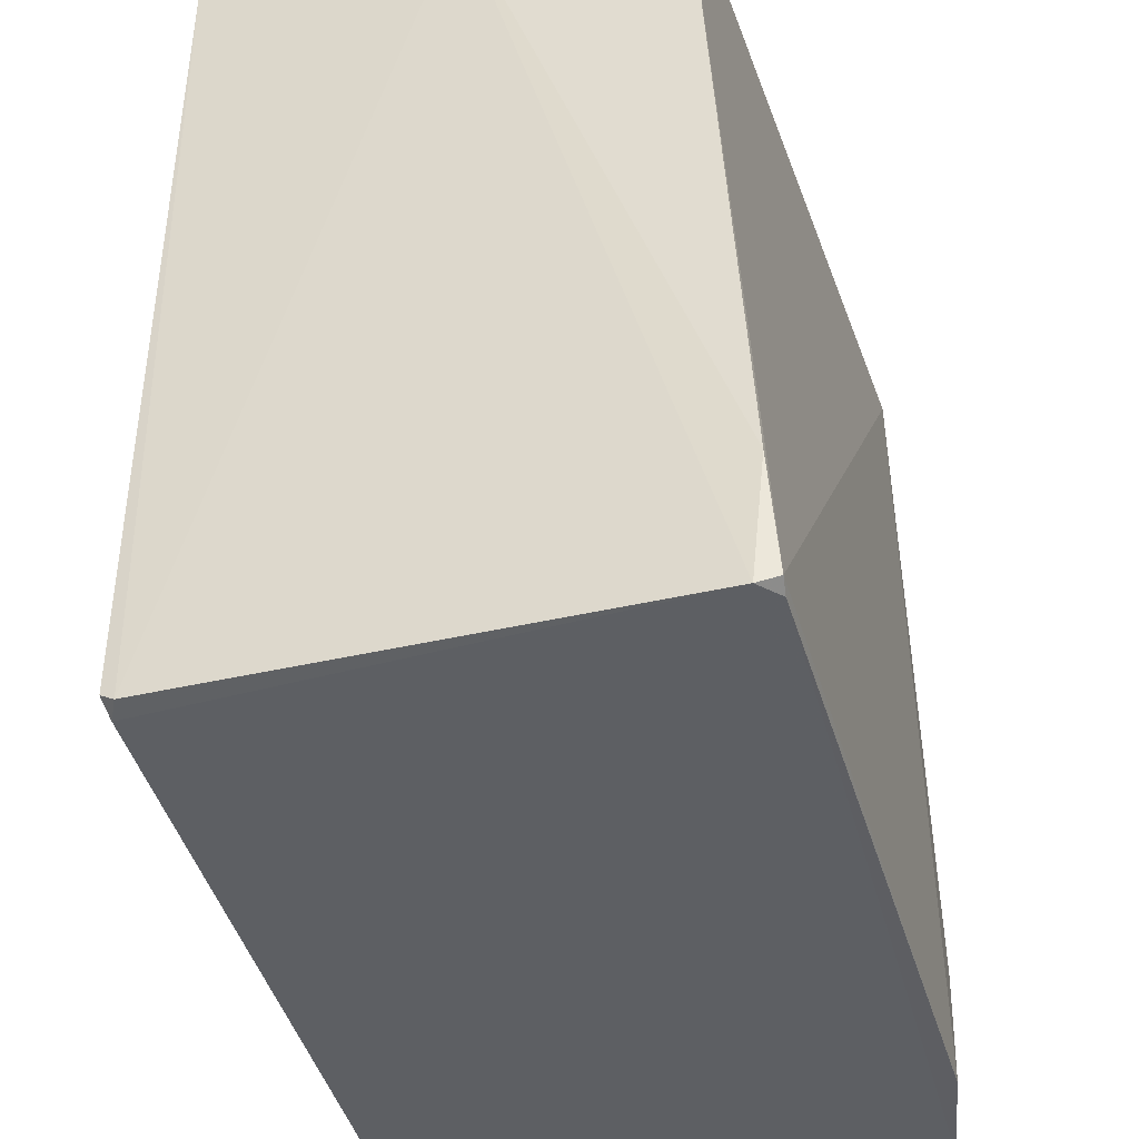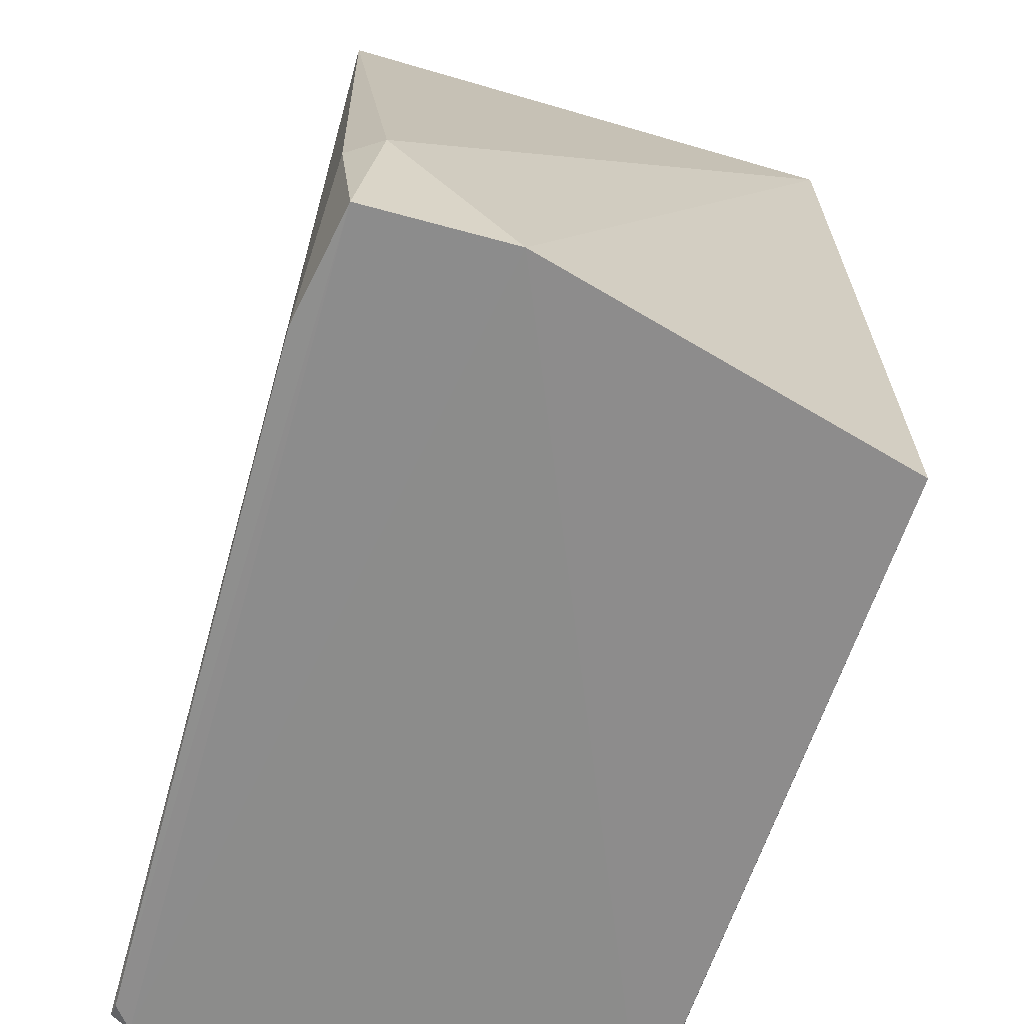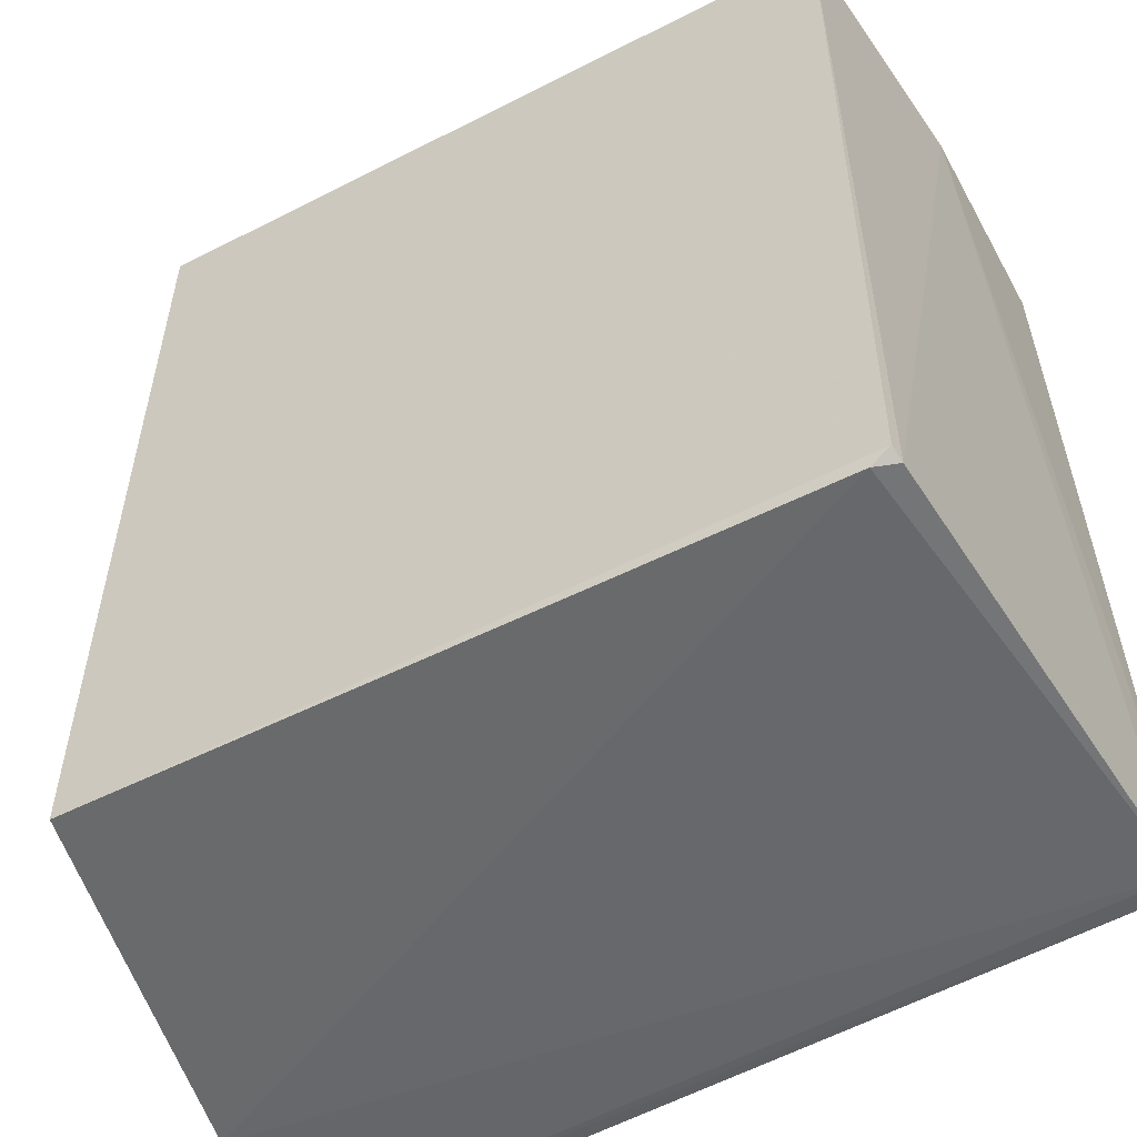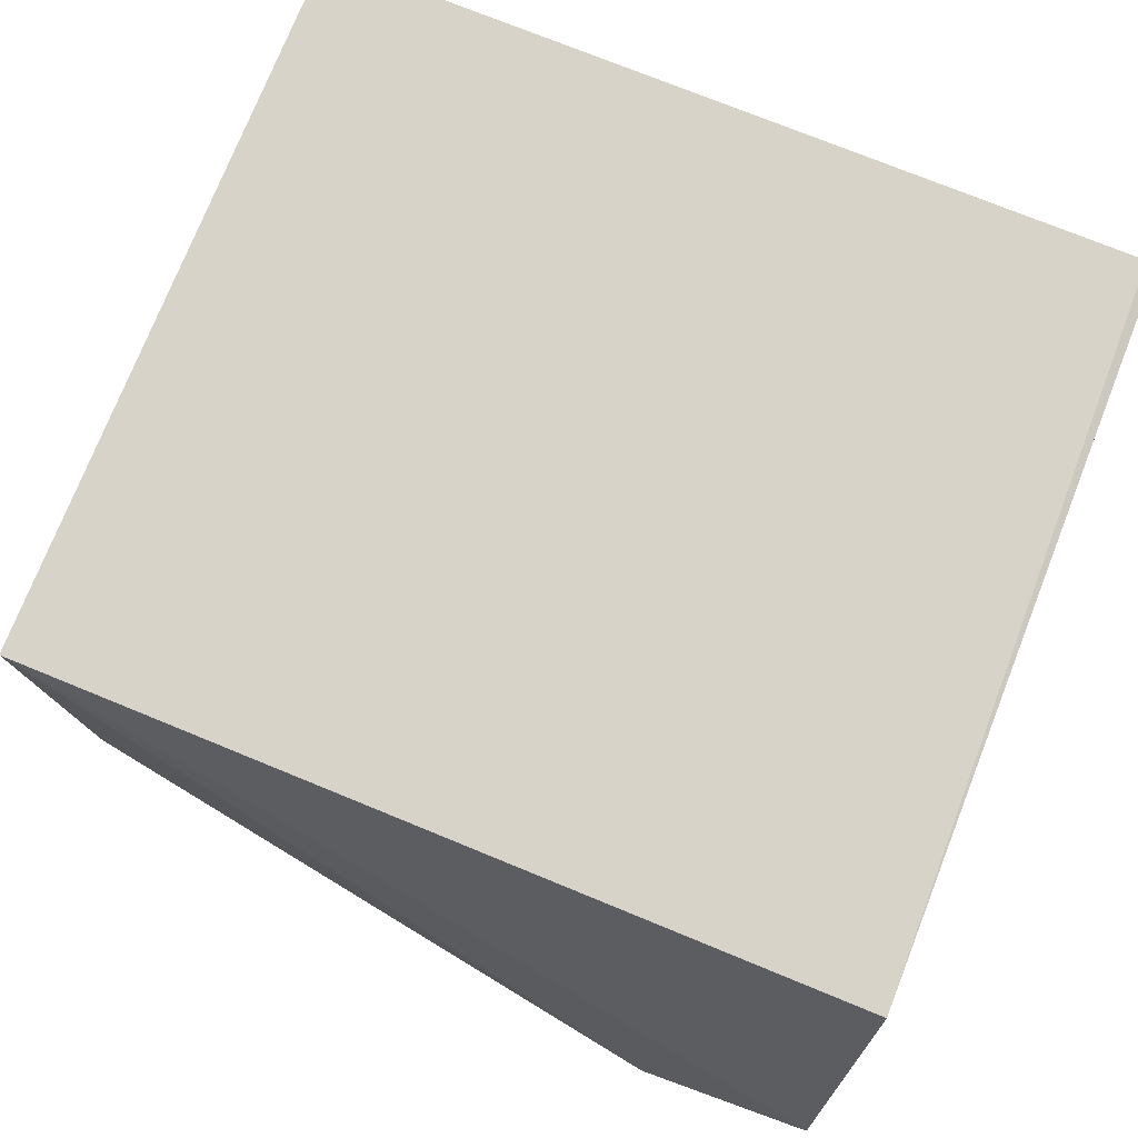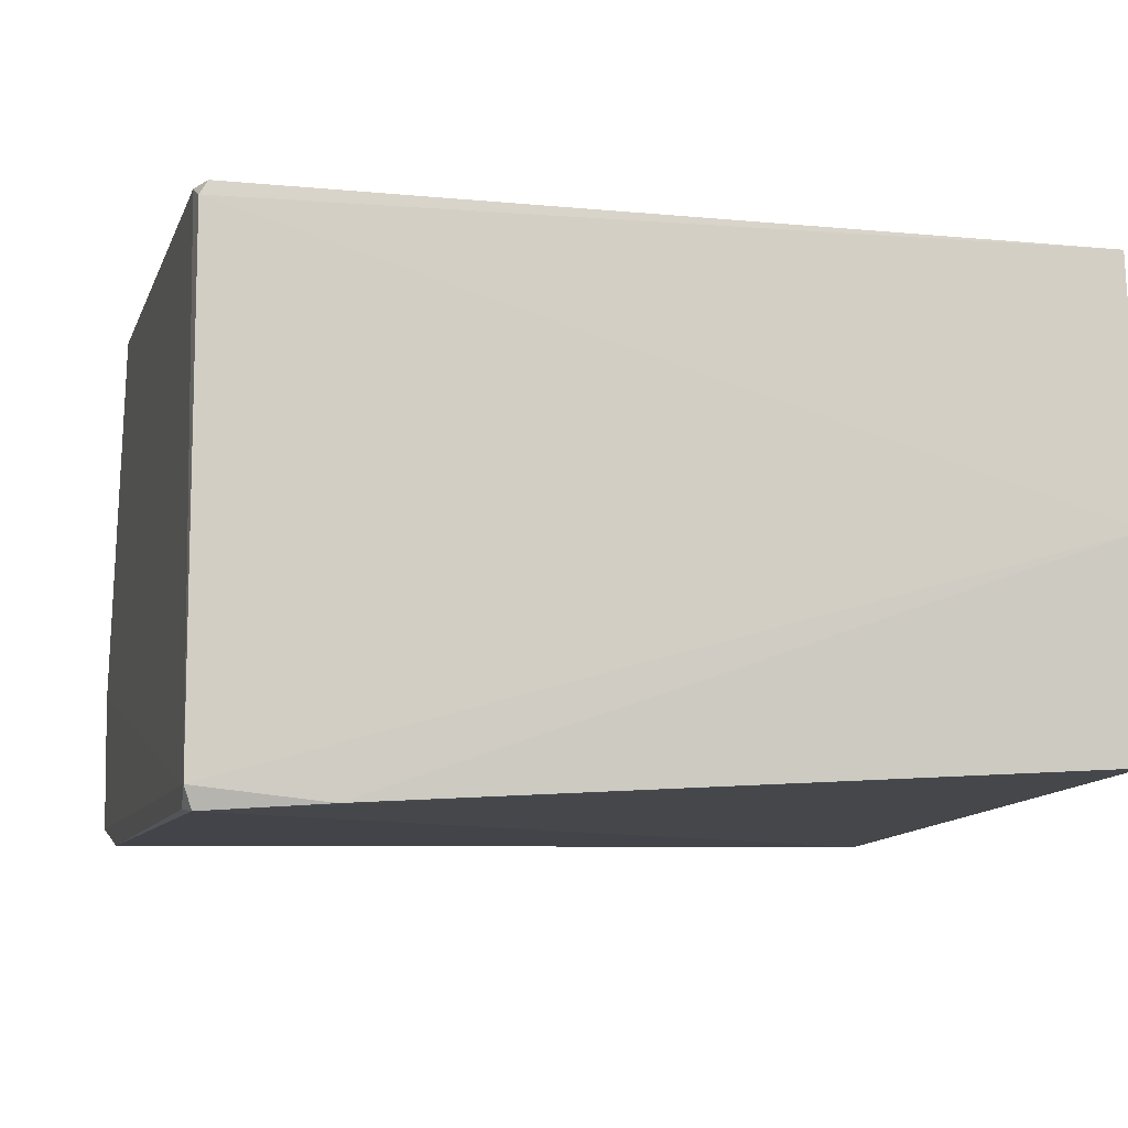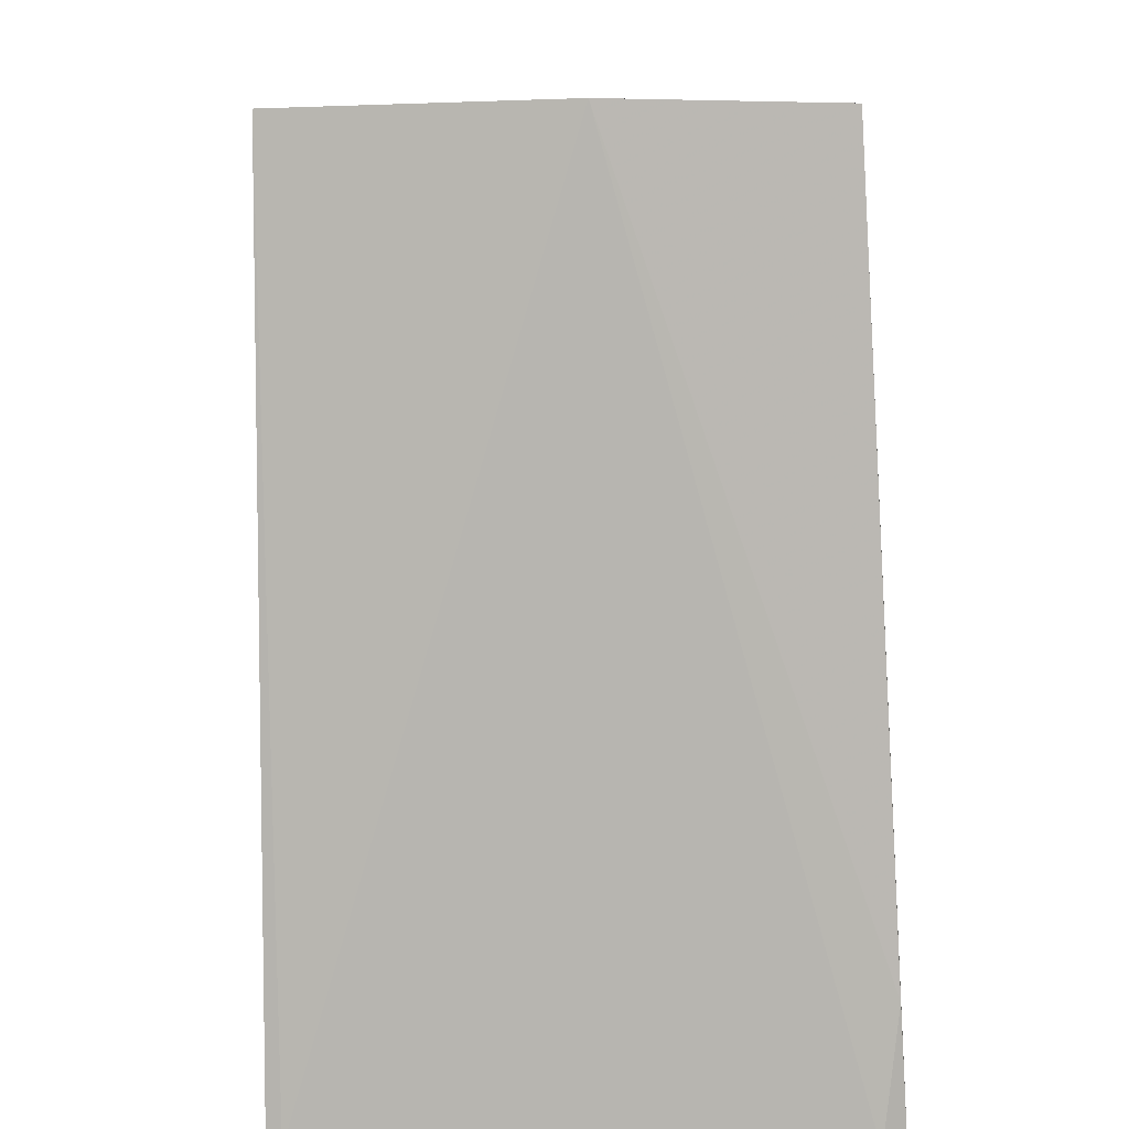
<metadata>
{"format":"obj","ext":"obj","renderer":"f3d","projection":"perspective","resolution":1024,"background":"white","views":[{"elev":-39.9,"azim":-73.8,"up":"+Z"},{"elev":-64.6,"azim":74.8,"up":"+Z"},{"elev":-52.2,"azim":-148.1,"up":"+Z"},{"elev":79.3,"azim":111.6,"up":"+Y"},{"elev":-9.0,"azim":-103.8,"up":"+Y"},{"elev":8.5,"azim":-89.8,"up":"+Z"}]}
</metadata>
<code>
v -0.04287 0.0748 0.05757
v -0.04211 0.03874 0.05758
v -0.03486 0.04952 0.0008762
v -0.09047 0.07246 0.001331
v -0.09224 0.05517 0.05771
v -0.04231 0.07521 0.001234
v -0.0345 0.04115 0.01236
v -0.09174 0.07243 0.05718
v -0.09158 0.03779 0.001943
v -0.09183 0.07262 0.002027
v -0.04284 0.03817 0.001295
v -0.09141 0.04111 0.05746
v -0.09202 0.03918 0.001419
v -0.09194 0.07172 0.00151
v -0.03609 0.03886 0.01273
v -0.03486 0.03975 0.0009858
v -0.09048 0.03795 0.001492
v -0.09196 0.03831 0.009765
f 5 2 1
f 6 1 3
f 6 3 4
f 7 1 2
f 7 3 1
f 8 5 1
f 8 1 6
f 10 8 6
f 10 6 4
f 11 2 9
f 12 9 2
f 12 2 5
f 13 4 3
f 14 5 8
f 14 8 10
f 14 13 5
f 14 10 4
f 14 4 13
f 15 7 2
f 15 2 11
f 16 3 7
f 16 15 11
f 16 7 15
f 16 13 3
f 17 11 9
f 17 9 13
f 17 16 11
f 17 13 16
f 18 12 5
f 18 5 13
f 18 13 9
f 18 9 12

</code>
